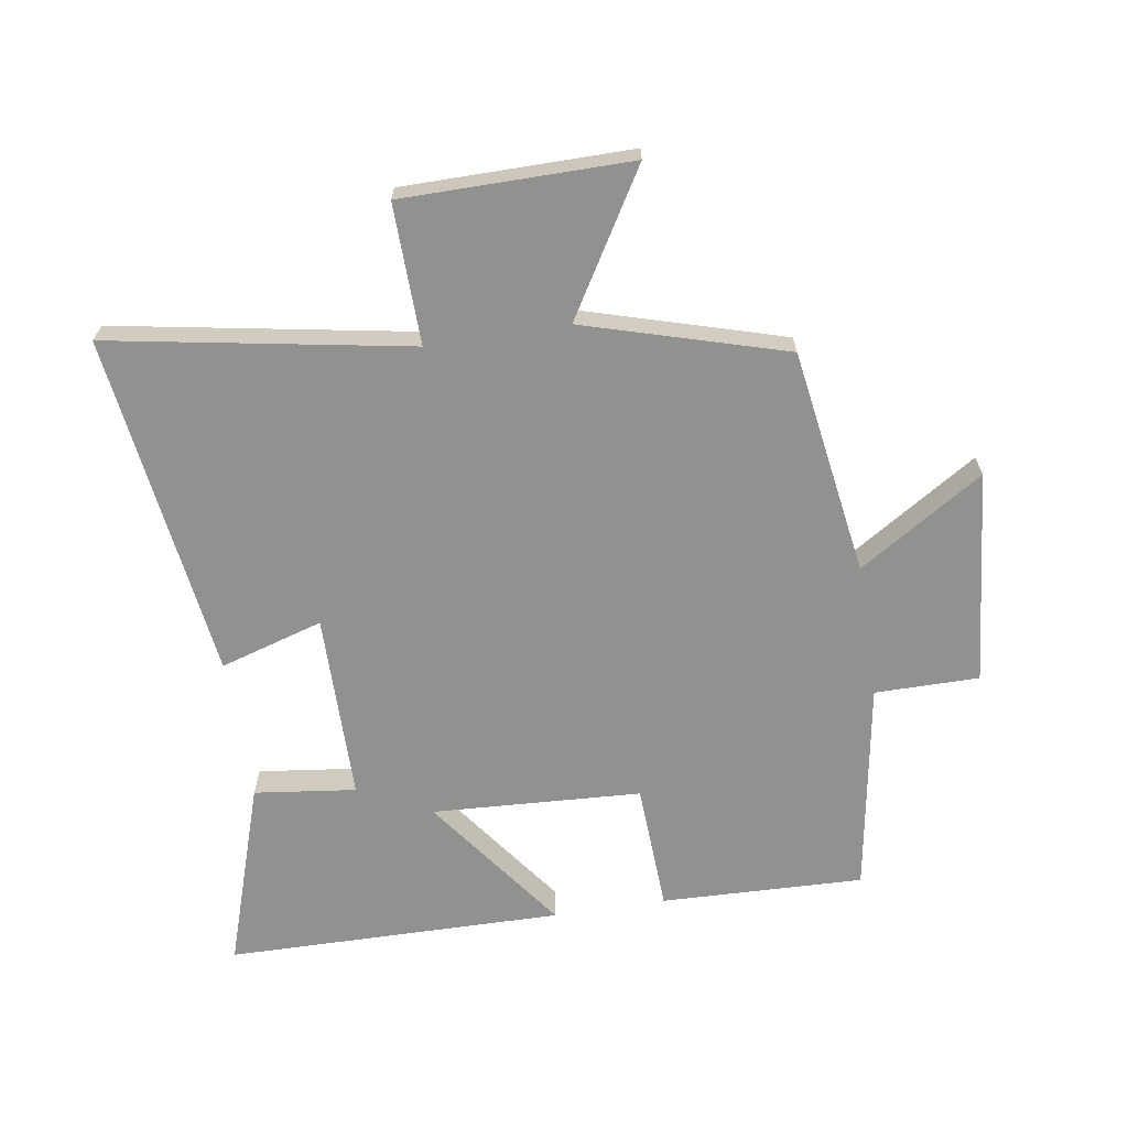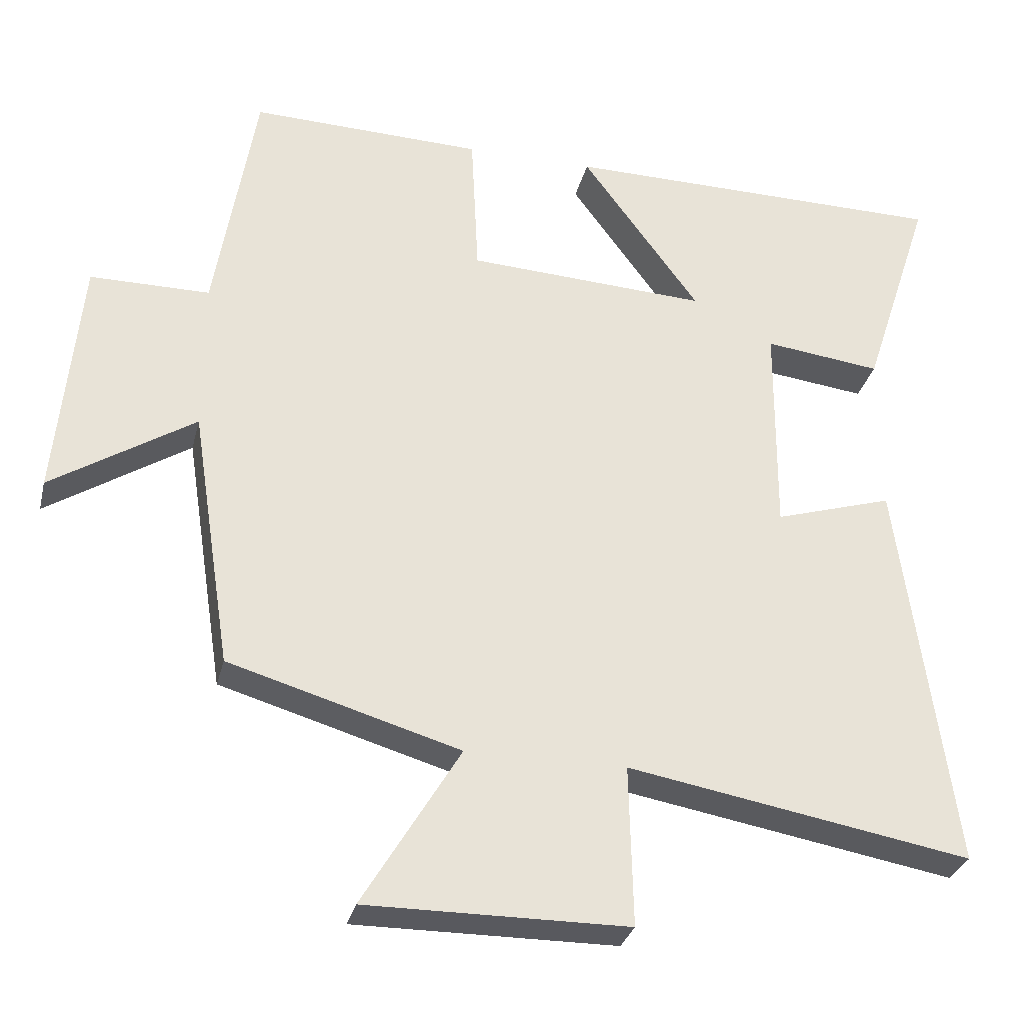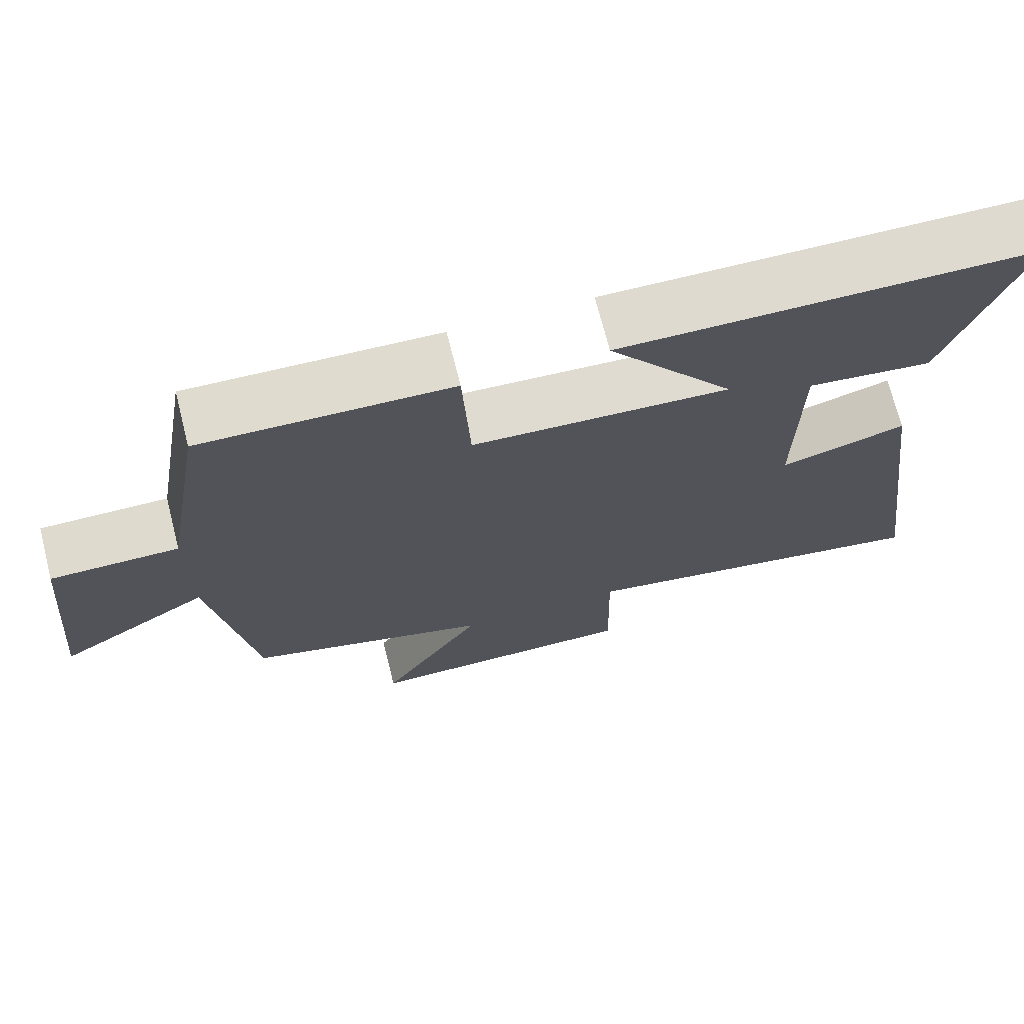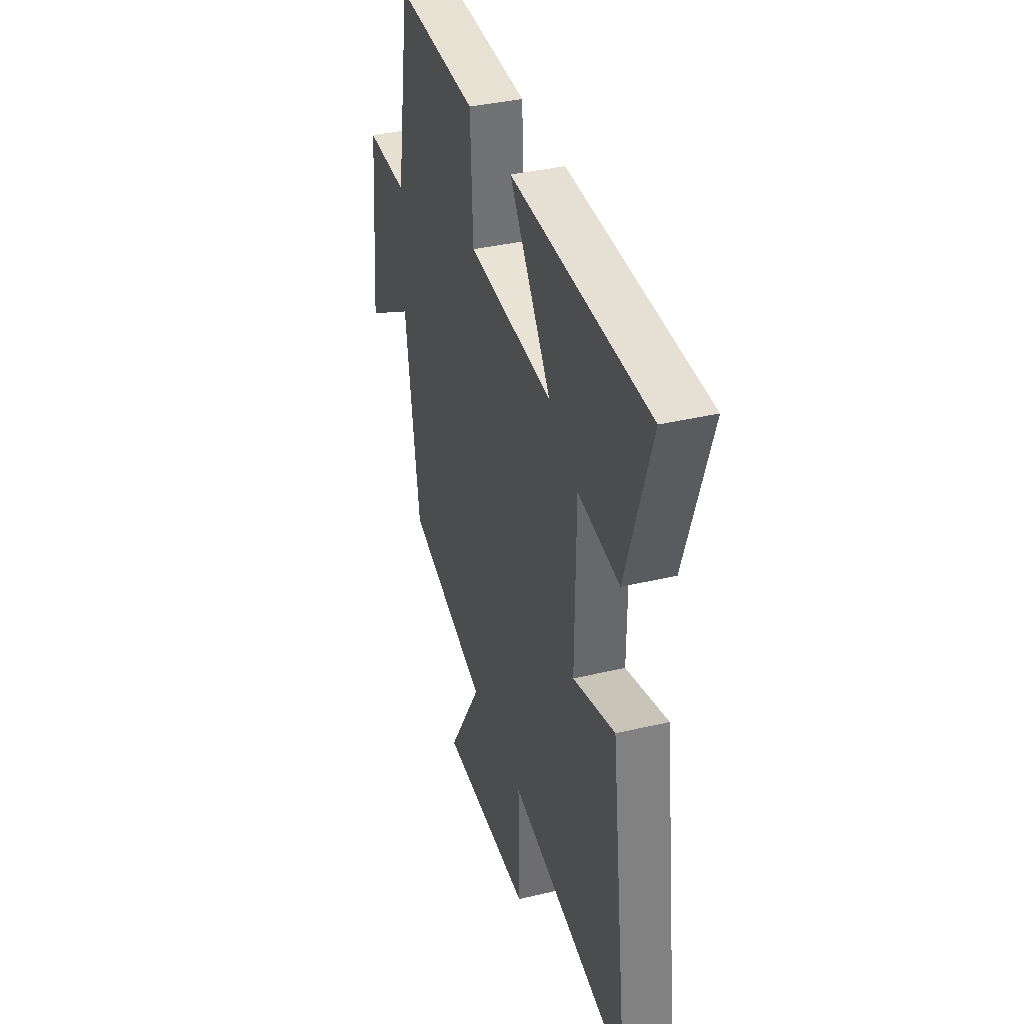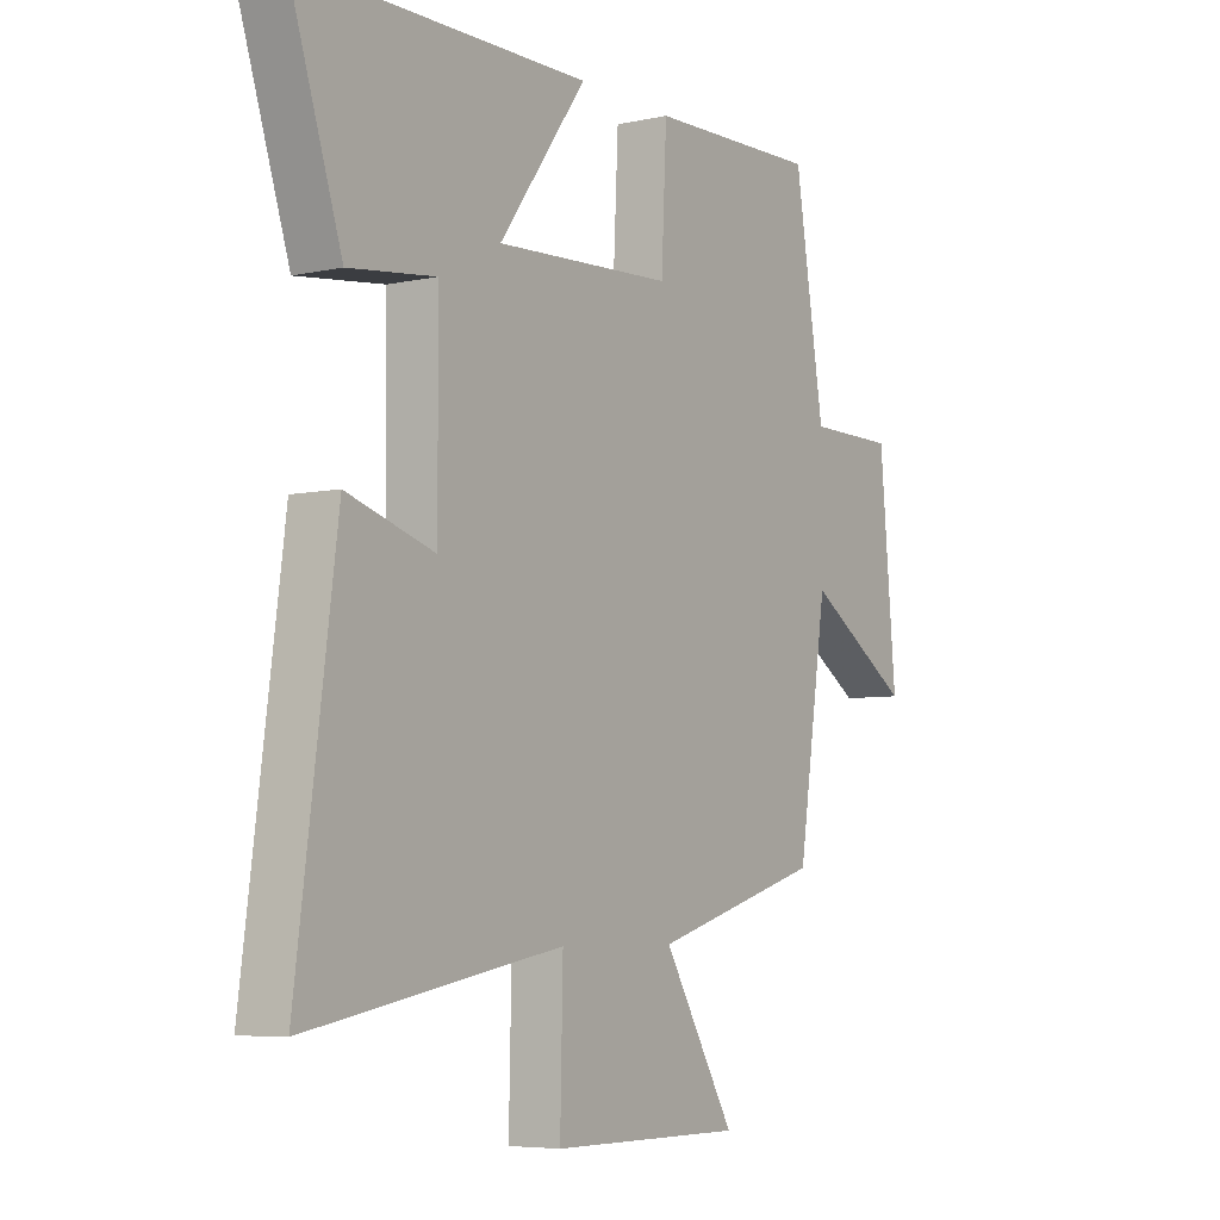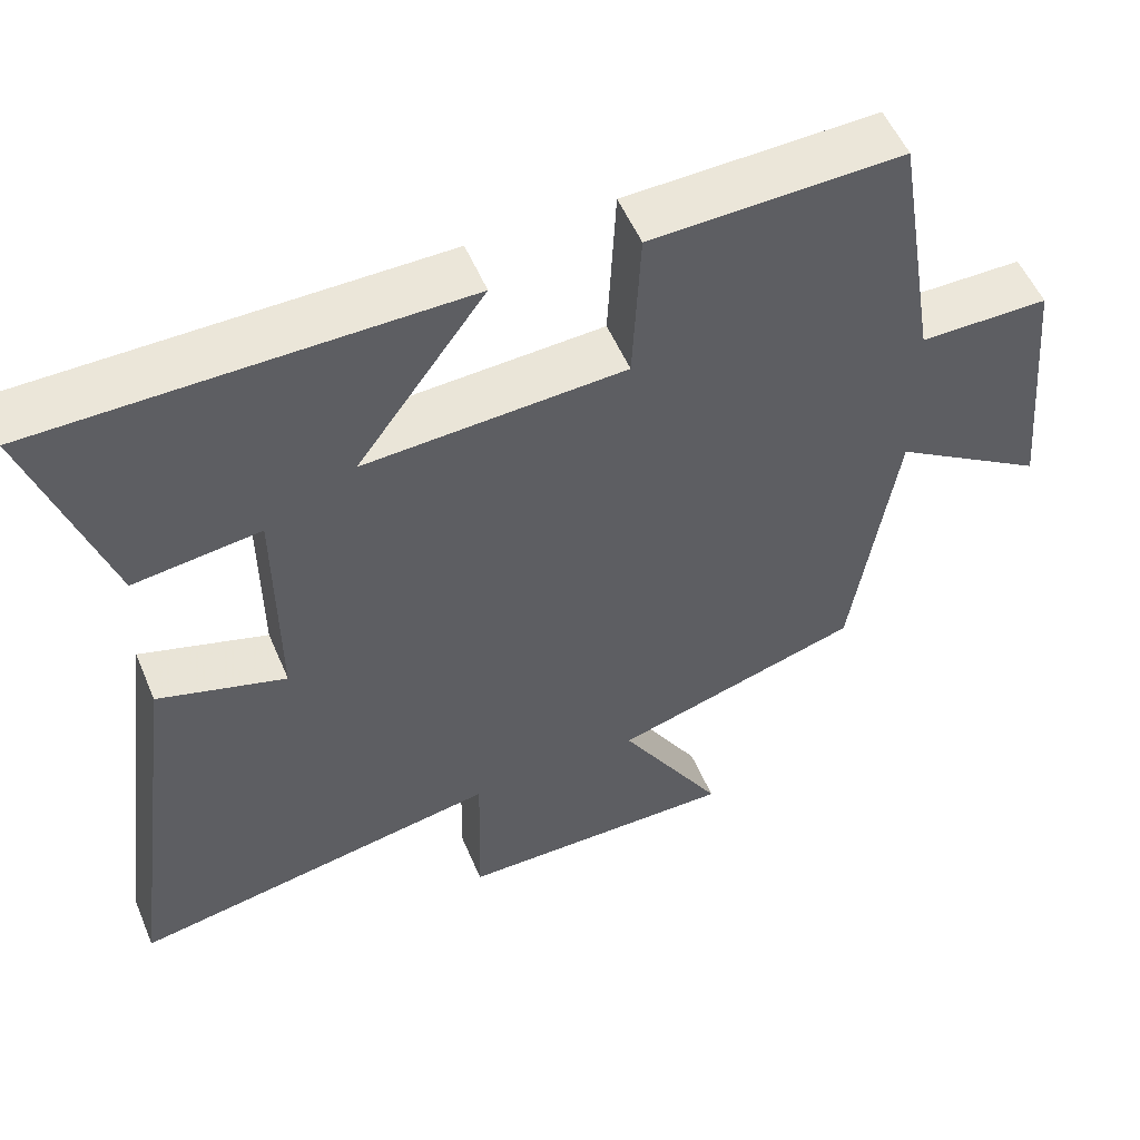
<metadata>
{"format":"obj","ext":"obj","renderer":"f3d","projection":"perspective","resolution":1024,"background":"white","views":[{"elev":-66.0,"azim":-171.1,"up":"+Y"},{"elev":-30.5,"azim":-13.4,"up":"+Z"},{"elev":71.2,"azim":-14.2,"up":"+Z"},{"elev":37.6,"azim":73.2,"up":"+Z"},{"elev":-5.9,"azim":123.4,"up":"+Z"},{"elev":53.8,"azim":157.3,"up":"+Z"}]}
</metadata>
<code>
v 0.597 0.07 0.494
v 0.5 0.07 0.197
v 0.338 0.07 0.217
v 0.336 0.07 -0.083
v 0.5 0.07 -0.033
v 0.574 0.07 -0.584
v 0.098 0.07 -0.5
v 0.103 0.07 -0.723
v -0.259 0.07 -0.725
v -0.124 0.07 -0.5
v -0.444 0.07 -0.406
v -0.5 0.07 -0.045
v -0.698 0.07 -0.171
v -0.666 0.07 0.171
v -0.5 0.07 0.171
v -0.444 0.07 0.51
v -0.121 0.07 0.5
v -0.111 0.07 0.294
v 0.223 0.07 0.276
v 0.059 0.07 0.5
v 0.597 0 0.494
v 0.5 0 0.197
v 0.338 0 0.217
v 0.336 0 -0.083
v 0.5 0 -0.033
v 0.574 0 -0.584
v 0.098 0 -0.5
v 0.103 0 -0.723
v -0.259 0 -0.725
v -0.124 0 -0.5
v -0.444 0 -0.406
v -0.5 0 -0.045
v -0.698 0 -0.171
v -0.666 0 0.171
v -0.5 0 0.171
v -0.444 0 0.51
v -0.121 0 0.5
v -0.111 0 0.294
v 0.223 0 0.276
v 0.059 0 0.5
f 19 20 1 2
f 18 19 2 3
f 15 16 17 18
f 15 18 3 4
f 12 13 14 15
f 10 11 12 15
f 10 15 4
f 7 8 9 10
f 7 10 4 5
f 5 6 7
f 22 21 40 39
f 23 22 39 38
f 38 37 36 35
f 24 23 38 35
f 35 34 33 32
f 35 32 31 30
f 24 35 30
f 30 29 28 27
f 25 24 30 27
f 27 26 25
f 1 21 22 2
f 2 22 23 3
f 3 23 24 4
f 4 24 25 5
f 5 25 26 6
f 6 26 27 7
f 7 27 28 8
f 8 28 29 9
f 9 29 30 10
f 10 30 31 11
f 11 31 32 12
f 12 32 33 13
f 13 33 34 14
f 14 34 35 15
f 15 35 36 16
f 16 36 37 17
f 17 37 38 18
f 18 38 39 19
f 19 39 40 20
f 20 40 21 1

</code>
